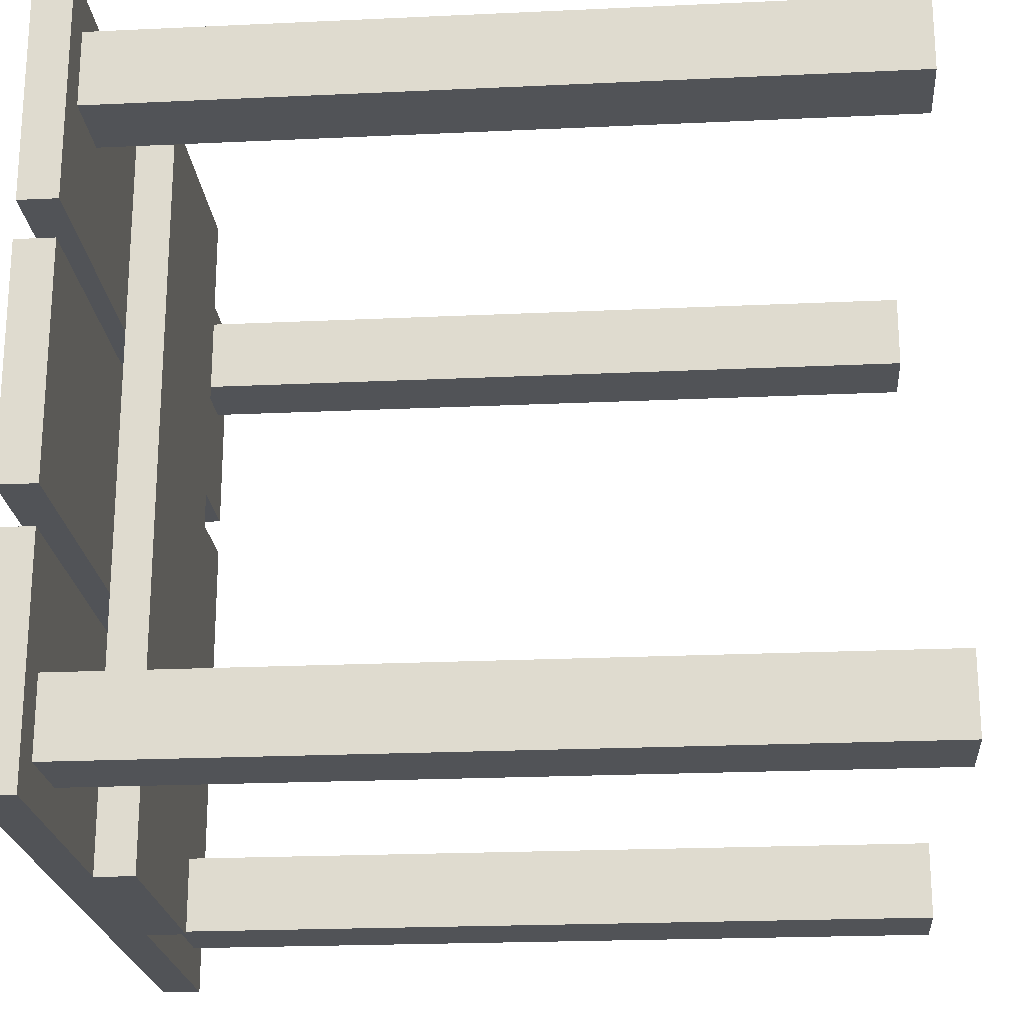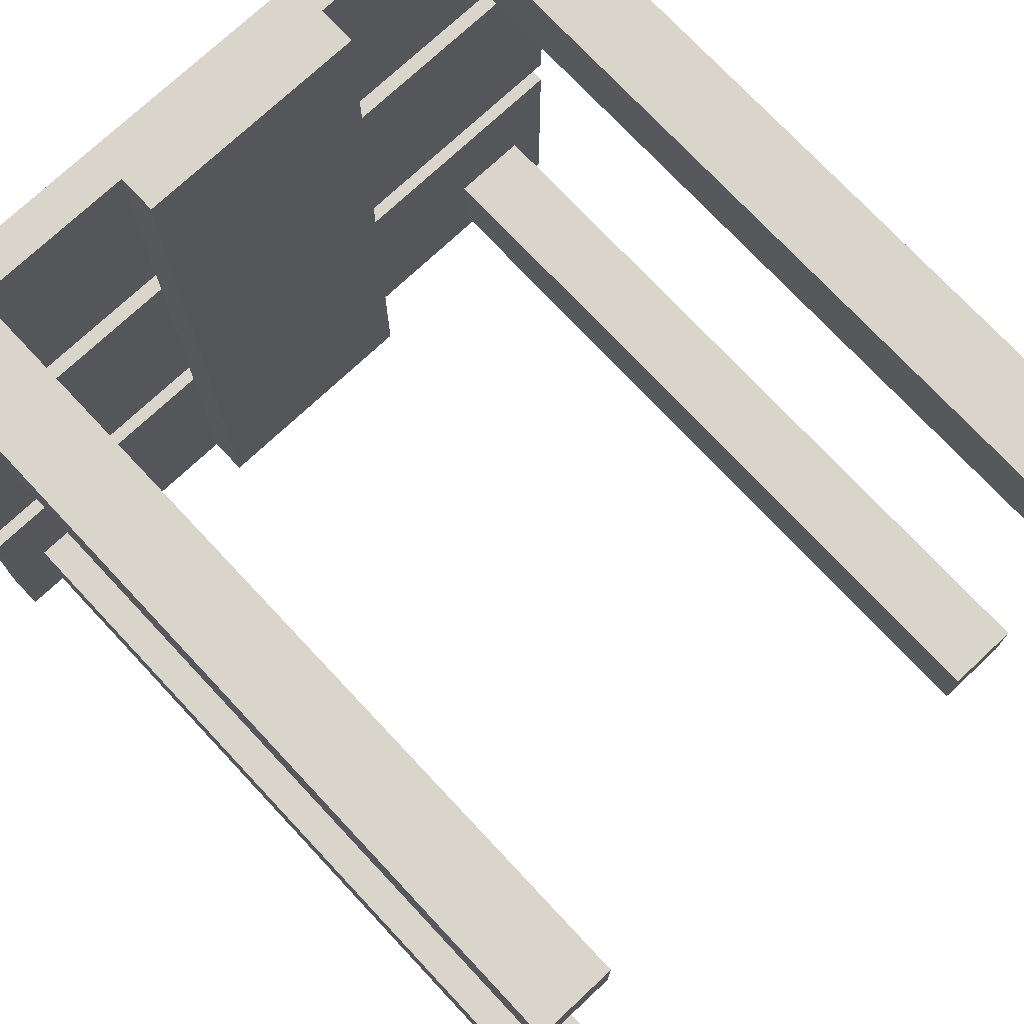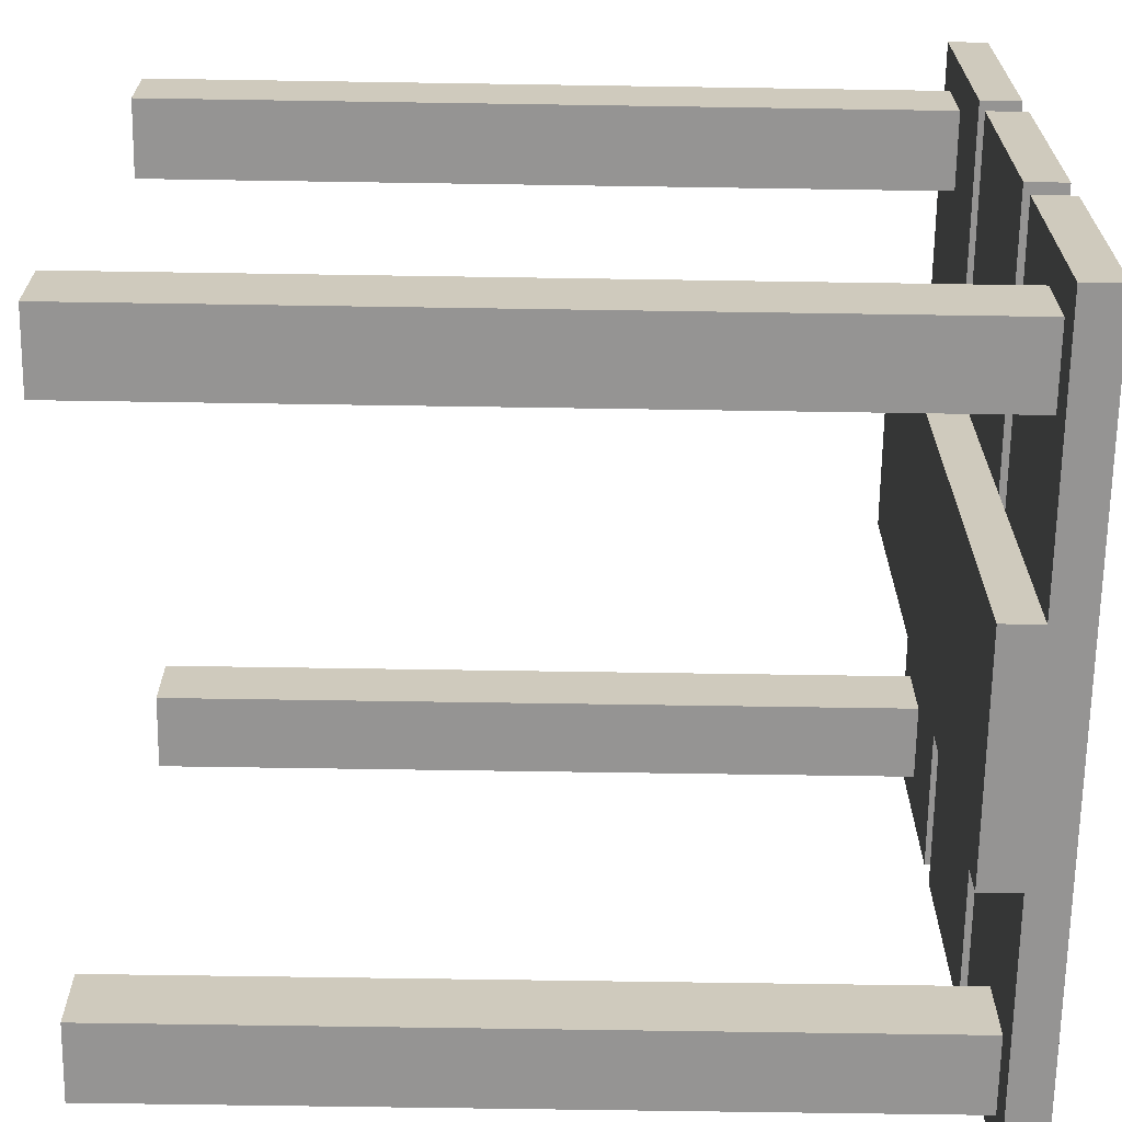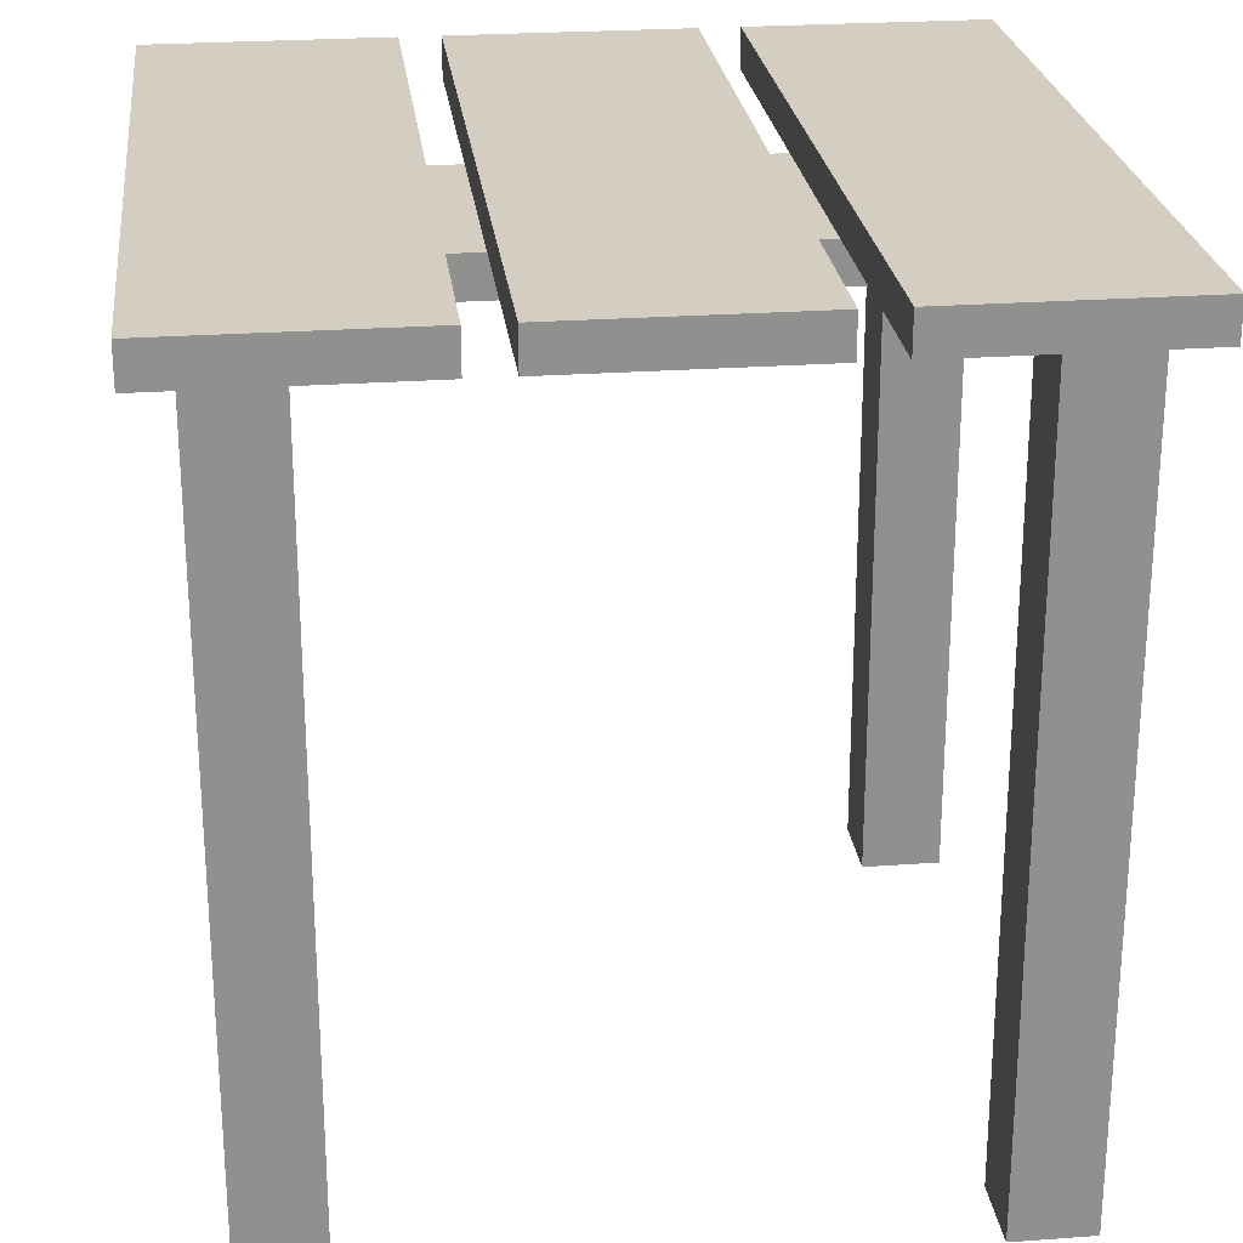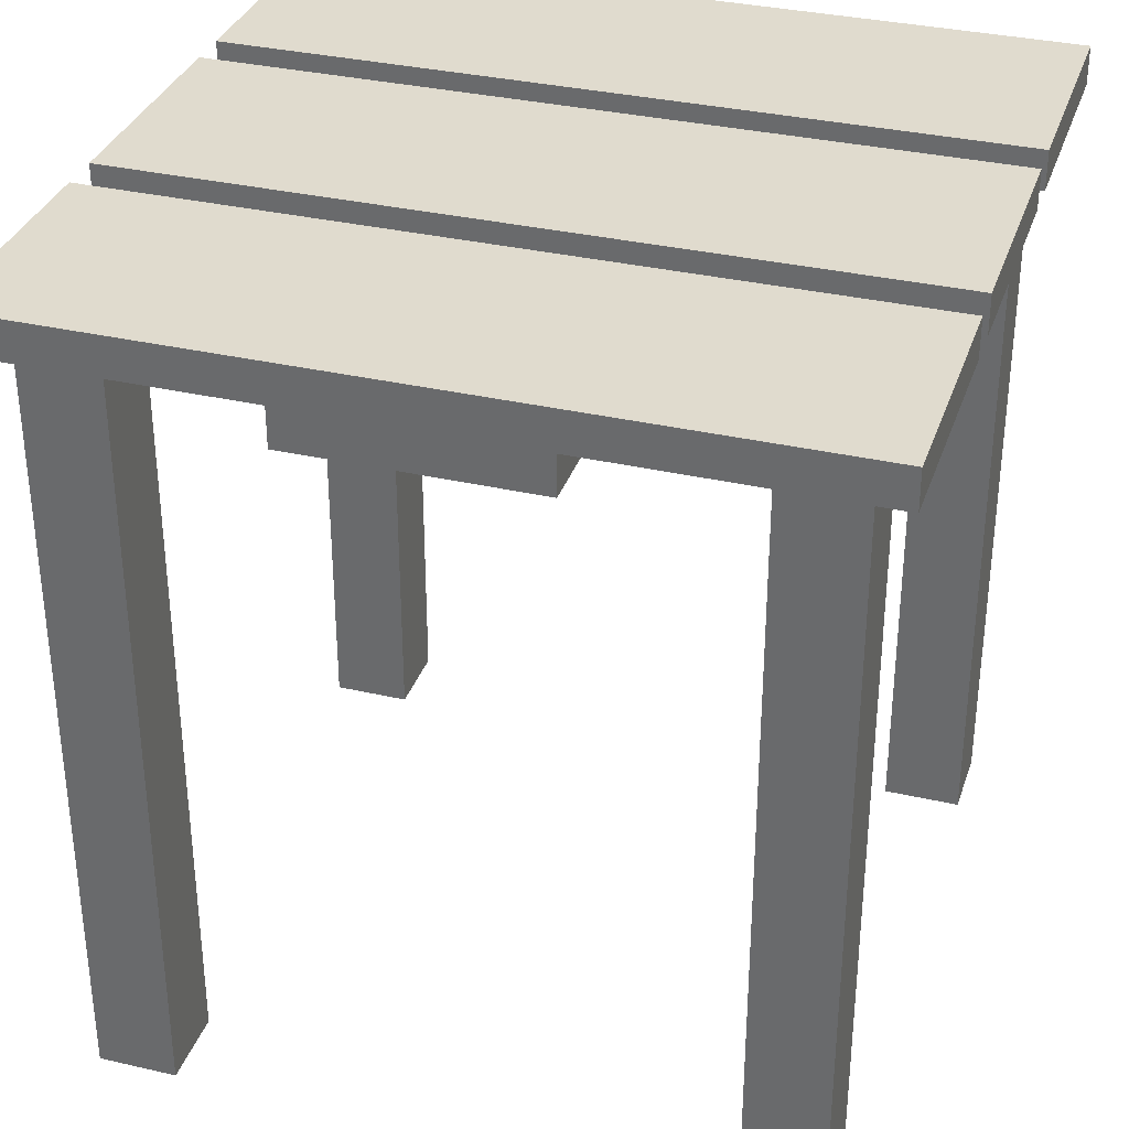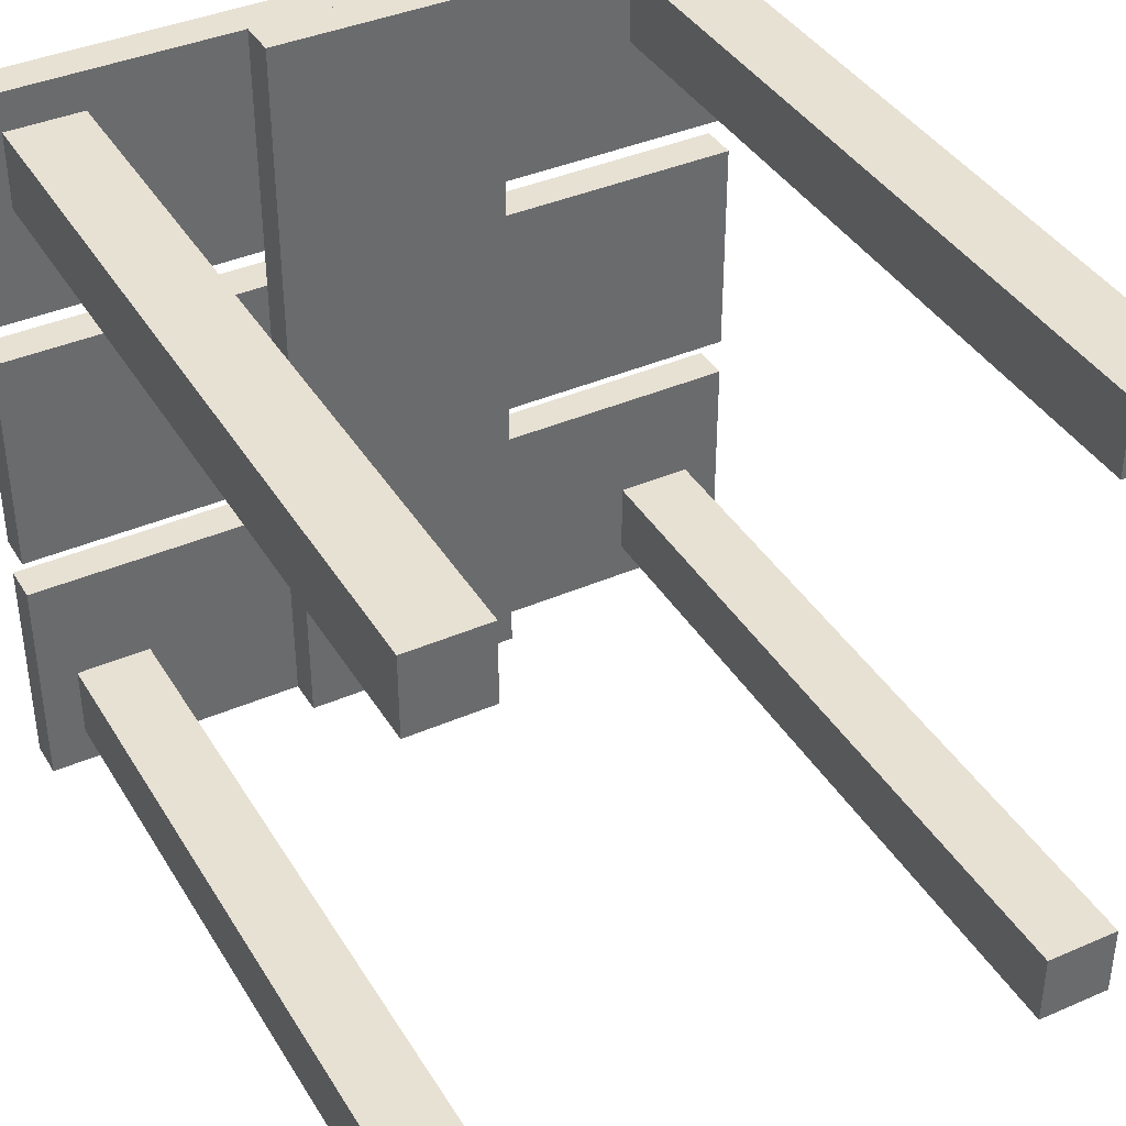
<metadata>
{"format":"obj","ext":"obj","renderer":"f3d","projection":"perspective","resolution":1024,"background":"white","views":[{"elev":-21.8,"azim":-85.3,"up":"+Z"},{"elev":74.3,"azim":-43.1,"up":"+Z"},{"elev":-67.2,"azim":89.1,"up":"+Z"},{"elev":24.9,"azim":-96.8,"up":"+Y"},{"elev":33.7,"azim":-162.5,"up":"+Y"},{"elev":39.4,"azim":-28.4,"up":"+Z"}]}
</metadata>
<code>
o scaffold_small_medium_Cube.012
v 1 2.1 -0.3
v 1 2 -0.3
v 1 2.1 0.3
v 1 2 0.3
v -1 2.1 -0.3
v -1 2 -0.3
v -1 2.1 0.3
v -1 2 0.3
v -1 2 1
v -1 2.1 1
v -1 2 0.4
v -1 2.1 0.4
v 1 2 1
v 1 2.1 1
v 1 2 0.4
v 1 2.1 0.4
v -1 2 -0.4
v -1 2.1 -0.4
v -1 2 -1
v -1 2.1 -1
v 1 2 -0.4
v 1 2.1 -0.4
v 1 2 -1
v 1 2.1 -1
v -0.3 1.9 -1
v -0.3 2 -1
v 0.3 1.9 -1
v 0.3 2 -1
v -0.3 1.9 1
v -0.3 2 1
v 0.3 1.9 1
v 0.3 2 1
v 0.7 0 -0.7
v 0.7 2 -0.7
v 0.7 0 -0.9
v 0.7 2 -0.9
v 0.9 0 -0.7
v 0.9 2 -0.7
v 0.9 0 -0.9
v 0.9 2 -0.9
v -0.9 0 -0.7
v -0.9 2 -0.7
v -0.9 0 -0.9
v -0.9 2 -0.9
v -0.7 0 -0.7
v -0.7 2 -0.7
v -0.7 0 -0.9
v -0.7 2 -0.9
v 0.7 0 0.9
v 0.7 2 0.9
v 0.7 0 0.7
v 0.7 2 0.7
v 0.9 0 0.9
v 0.9 2 0.9
v 0.9 0 0.7
v 0.9 2 0.7
v -0.9 0 0.9
v -0.9 2 0.9
v -0.9 0 0.7
v -0.9 2 0.7
v -0.7 0 0.9
v -0.7 2 0.9
v -0.7 0 0.7
v -0.7 2 0.7
f 2 1 3 4
f 4 3 7 8
f 8 7 5 6
f 6 5 1 2
f 6 2 4 8
f 1 5 7 3
f 9 10 12 11
f 11 12 16 15
f 15 16 14 13
f 13 14 10 9
f 11 15 13 9
f 16 12 10 14
f 24 20 18 22
f 19 20 24 23
f 19 23 21 17
f 21 22 18 17
f 23 24 22 21
f 17 18 20 19
f 25 26 28 27
f 27 28 32 31
f 31 32 30 29
f 29 30 26 25
f 27 31 29 25
f 32 28 26 30
f 33 34 36 35
f 35 36 40 39
f 39 40 38 37
f 37 38 34 33
f 35 39 37 33
f 40 36 34 38
f 41 42 44 43
f 43 44 48 47
f 47 48 46 45
f 45 46 42 41
f 43 47 45 41
f 48 44 42 46
f 49 50 52 51
f 51 52 56 55
f 55 56 54 53
f 53 54 50 49
f 51 55 53 49
f 56 52 50 54
f 57 58 60 59
f 59 60 64 63
f 63 64 62 61
f 61 62 58 57
f 59 63 61 57
f 64 60 58 62

</code>
